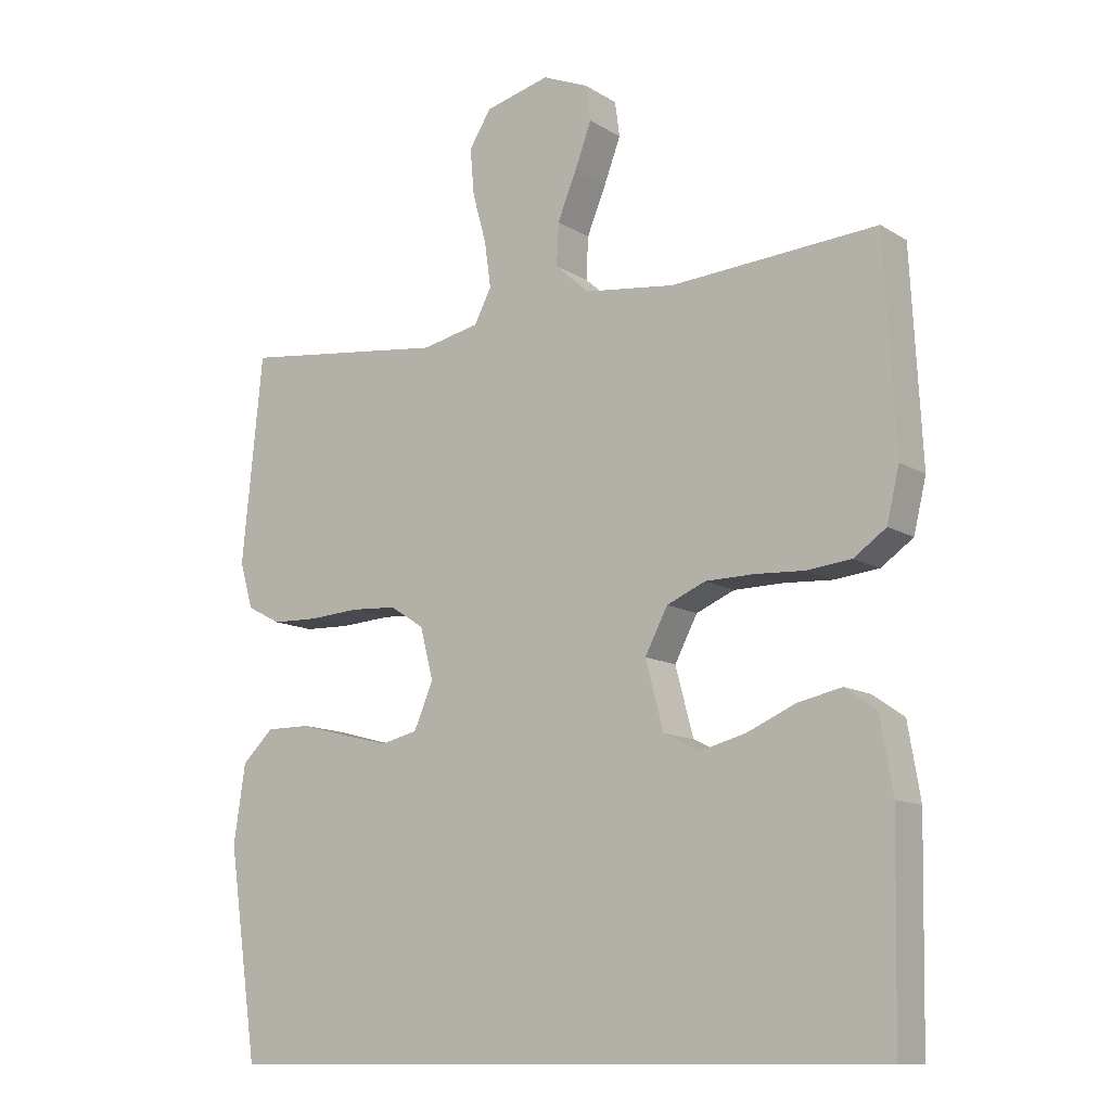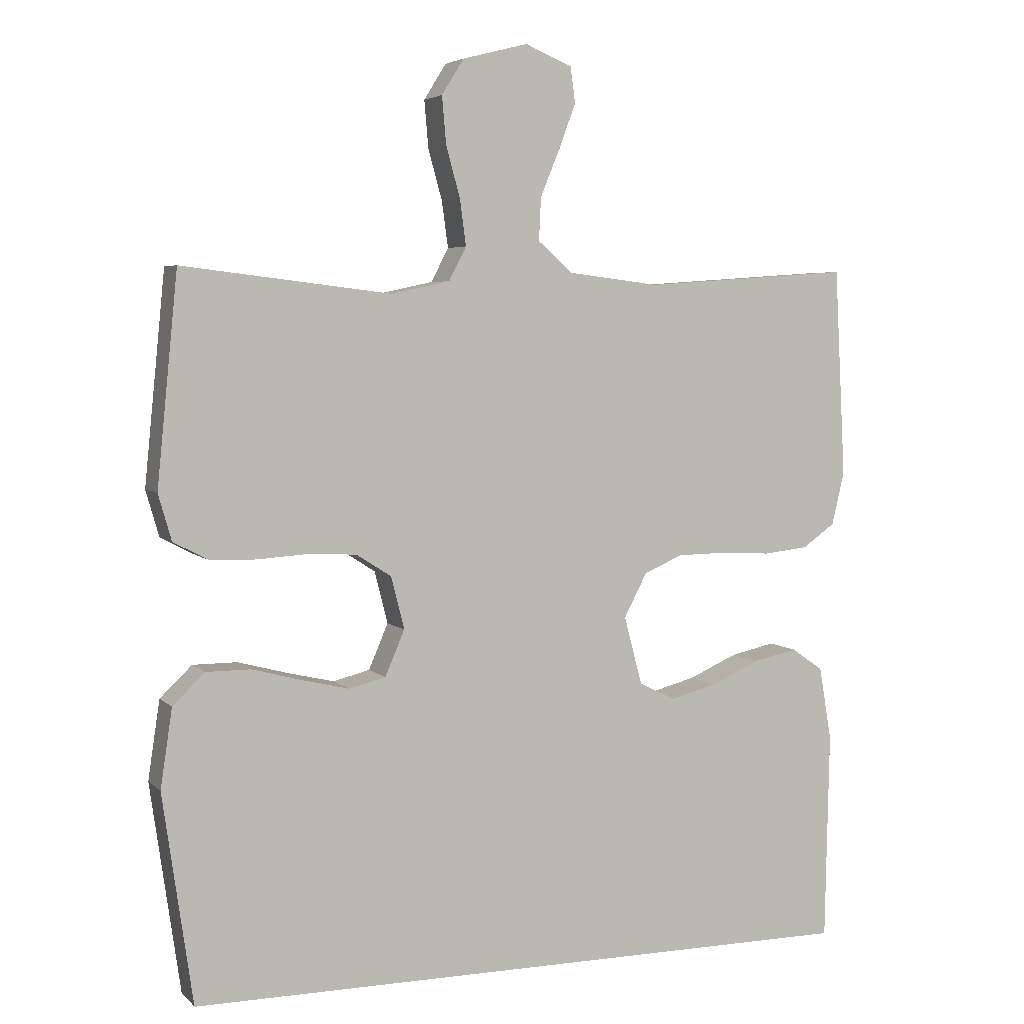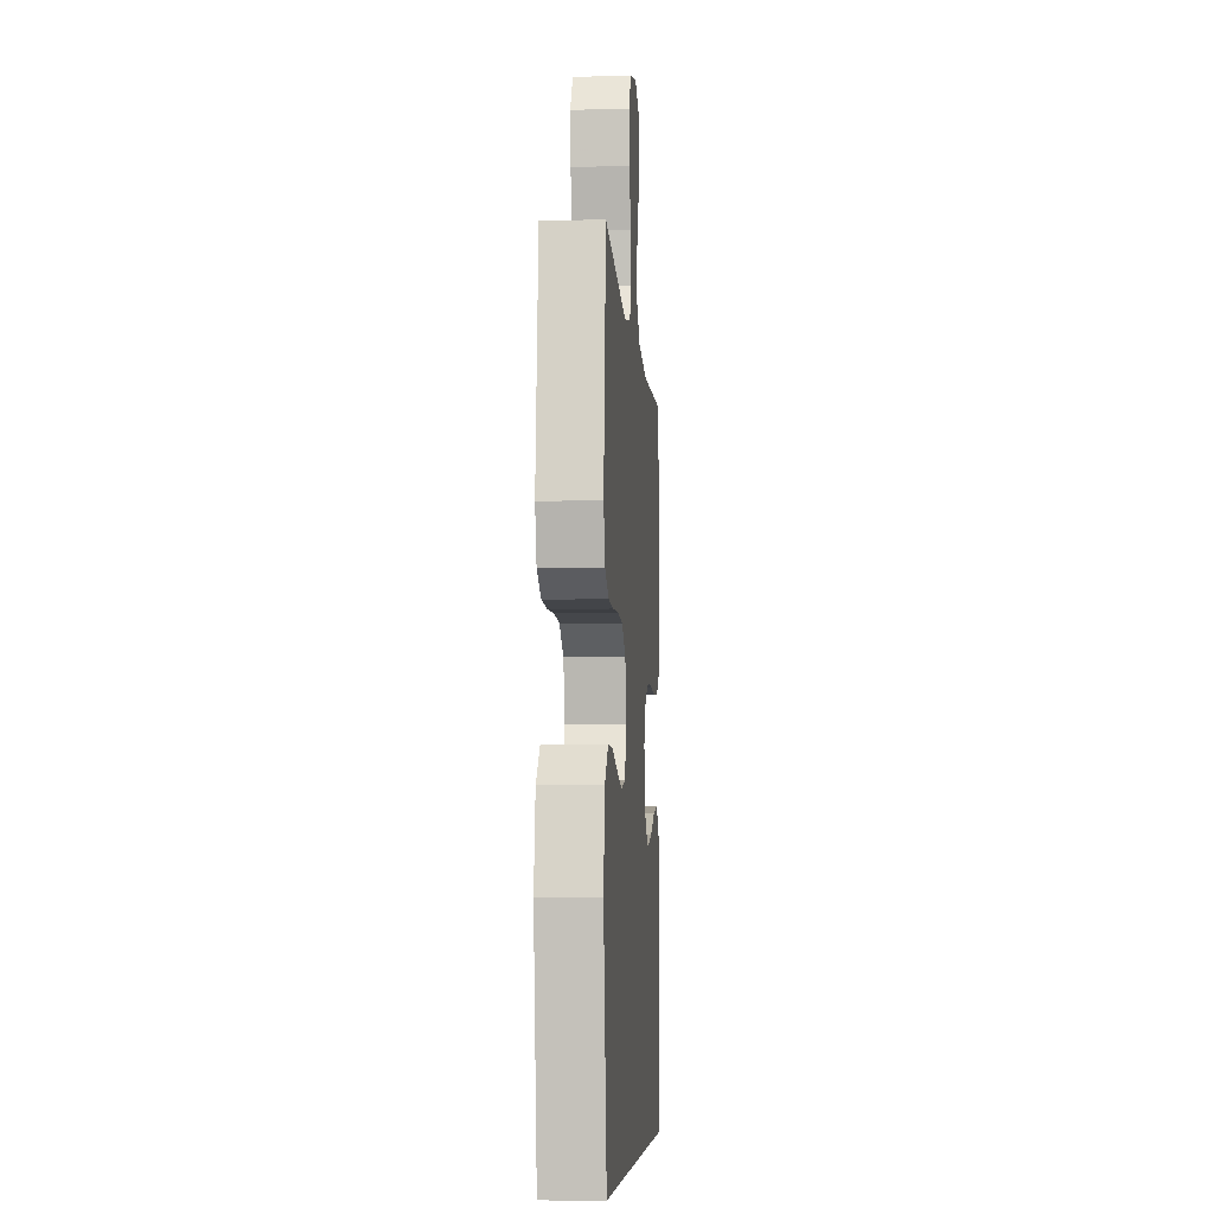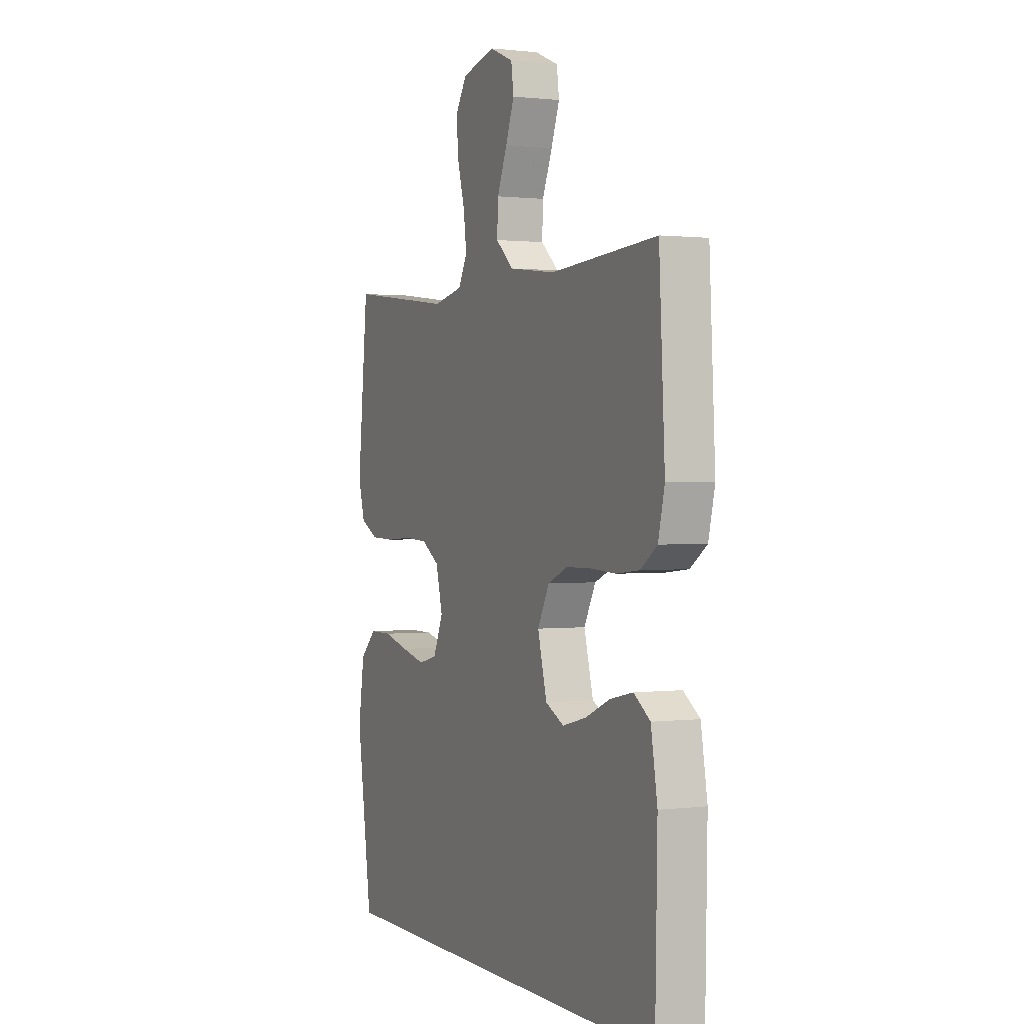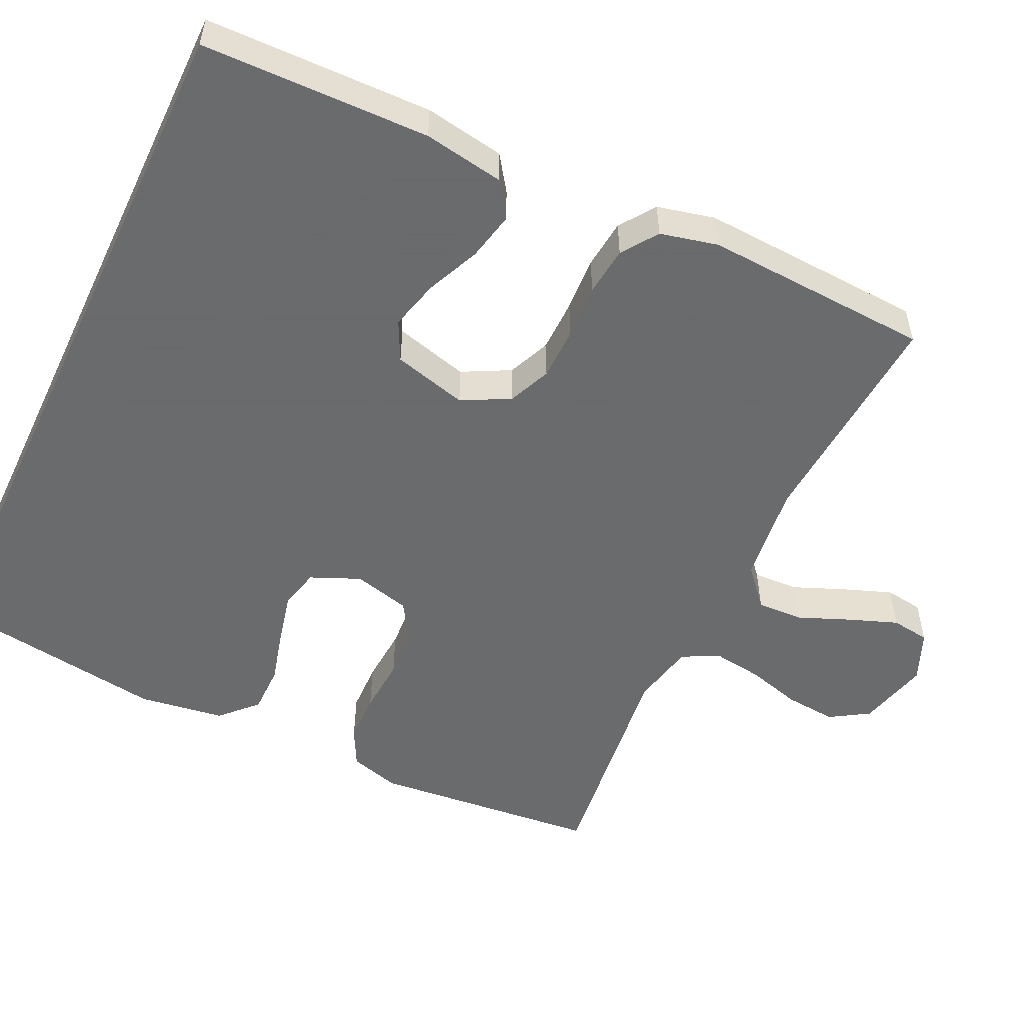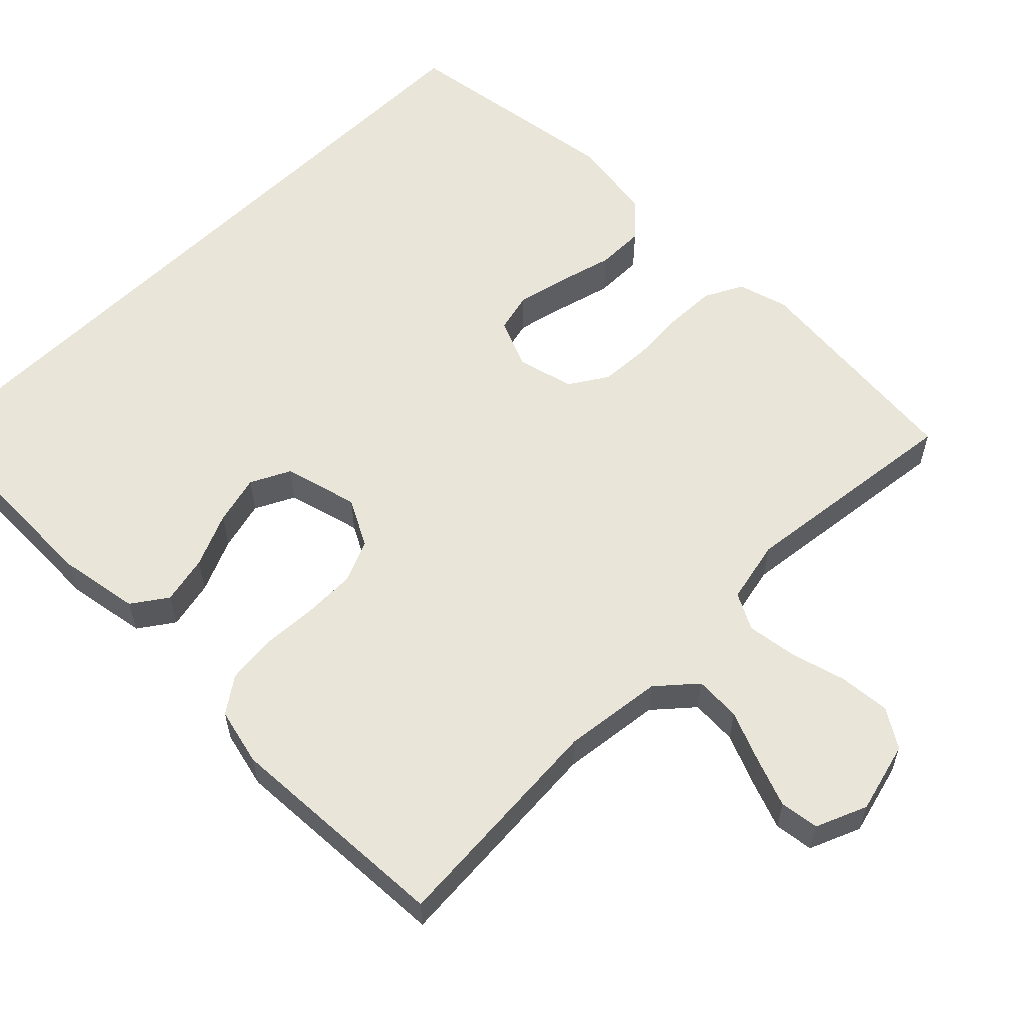
<metadata>
{"format":"obj","ext":"obj","renderer":"f3d","projection":"perspective","resolution":1024,"background":"white","views":[{"elev":-11.7,"azim":-144.9,"up":"+Z"},{"elev":4.7,"azim":157.5,"up":"+Z"},{"elev":-7.0,"azim":94.2,"up":"+Z"},{"elev":1.0,"azim":-114.5,"up":"+Z"},{"elev":-53.2,"azim":-115.4,"up":"+Y"},{"elev":58.4,"azim":-45.0,"up":"+Y"}]}
</metadata>
<code>
v -0.492 0.07 -0.5
v -0.498 0.07 -0.2
v -0.48 0.07 -0.094
v -0.434 0.07 -0.062
v -0.37 0.07 -0.076
v -0.299 0.07 -0.107
v -0.233 0.07 -0.124
v -0.181 0.07 -0.098
v -0.155 0.07 0
v -0.188 0.07 0.063
v -0.244 0.07 0.087
v -0.314 0.07 0.088
v -0.386 0.07 0.084
v -0.451 0.07 0.091
v -0.498 0.07 0.124
v -0.516 0.07 0.2
v -0.5 0.07 0.5
v -0.2 0.07 0.479
v -0.069 0.07 0.495
v -0.019 0.07 0.539
v -0.022 0.07 0.6
v -0.05 0.07 0.668
v -0.074 0.07 0.732
v -0.067 0.07 0.783
v 0 0.07 0.811
v 0.094 0.07 0.787
v 0.126 0.07 0.736
v 0.12 0.07 0.668
v 0.1 0.07 0.596
v 0.091 0.07 0.53
v 0.116 0.07 0.482
v 0.2 0.07 0.464
v 0.5 0.07 0.5
v 0.53 0.07 0.2
v 0.511 0.07 0.134
v 0.461 0.07 0.108
v 0.394 0.07 0.106
v 0.32 0.07 0.111
v 0.253 0.07 0.107
v 0.203 0.07 0.075
v 0.184 0.07 0
v 0.212 0.07 -0.065
v 0.265 0.07 -0.078
v 0.333 0.07 -0.062
v 0.404 0.07 -0.043
v 0.468 0.07 -0.043
v 0.514 0.07 -0.087
v 0.531 0.07 -0.2
v 0.488 0.07 -0.5
v -0.492 0 -0.5
v -0.498 0 -0.2
v -0.48 0 -0.094
v -0.434 0 -0.062
v -0.37 0 -0.076
v -0.299 0 -0.107
v -0.233 0 -0.124
v -0.181 0 -0.098
v -0.155 0 0
v -0.188 0 0.063
v -0.244 0 0.087
v -0.314 0 0.088
v -0.386 0 0.084
v -0.451 0 0.091
v -0.498 0 0.124
v -0.516 0 0.2
v -0.5 0 0.5
v -0.2 0 0.479
v -0.069 0 0.495
v -0.019 0 0.539
v -0.022 0 0.6
v -0.05 0 0.668
v -0.074 0 0.732
v -0.067 0 0.783
v 0 0 0.811
v 0.094 0 0.787
v 0.126 0 0.736
v 0.12 0 0.668
v 0.1 0 0.596
v 0.091 0 0.53
v 0.116 0 0.482
v 0.2 0 0.464
v 0.5 0 0.5
v 0.53 0 0.2
v 0.511 0 0.134
v 0.461 0 0.108
v 0.394 0 0.106
v 0.32 0 0.111
v 0.253 0 0.107
v 0.203 0 0.075
v 0.184 0 0
v 0.212 0 -0.065
v 0.265 0 -0.078
v 0.333 0 -0.062
v 0.404 0 -0.043
v 0.468 0 -0.043
v 0.514 0 -0.087
v 0.531 0 -0.2
v 0.488 0 -0.5
f 44 45 46 47
f 43 44 47 48
f 42 43 48 49
f 35 36 37 38
f 35 38 39
f 32 33 34 35
f 31 32 35 39
f 30 31 39 40
f 26 27 28 29
f 26 29 30
f 25 26 30
f 21 22 23 24
f 21 24 25 30
f 15 16 17 18
f 15 18 19
f 12 13 14 15
f 11 12 15 19
f 10 11 19 20
f 3 4 5 6
f 3 6 7
f 2 3 7
f 42 49 1 2
f 21 30 40 41
f 20 21 41
f 9 10 20 41
f 8 9 41 42
f 7 8 42
f 2 7 42
f 96 95 94 93
f 97 96 93 92
f 98 97 92 91
f 87 86 85 84
f 88 87 84
f 84 83 82 81
f 88 84 81 80
f 89 88 80 79
f 78 77 76 75
f 79 78 75
f 79 75 74
f 73 72 71 70
f 79 74 73 70
f 67 66 65 64
f 68 67 64
f 64 63 62 61
f 68 64 61 60
f 69 68 60 59
f 55 54 53 52
f 56 55 52
f 56 52 51
f 51 50 98 91
f 90 89 79 70
f 90 70 69
f 90 69 59 58
f 91 90 58 57
f 91 57 56
f 91 56 51
f 1 50 51 2
f 2 51 52 3
f 3 52 53 4
f 4 53 54 5
f 5 54 55 6
f 6 55 56 7
f 7 56 57 8
f 8 57 58 9
f 9 58 59 10
f 10 59 60 11
f 11 60 61 12
f 12 61 62 13
f 13 62 63 14
f 14 63 64 15
f 15 64 65 16
f 16 65 66 17
f 17 66 67 18
f 18 67 68 19
f 19 68 69 20
f 20 69 70 21
f 21 70 71 22
f 22 71 72 23
f 23 72 73 24
f 24 73 74 25
f 25 74 75 26
f 26 75 76 27
f 27 76 77 28
f 28 77 78 29
f 29 78 79 30
f 30 79 80 31
f 31 80 81 32
f 32 81 82 33
f 33 82 83 34
f 34 83 84 35
f 35 84 85 36
f 36 85 86 37
f 37 86 87 38
f 38 87 88 39
f 39 88 89 40
f 40 89 90 41
f 41 90 91 42
f 42 91 92 43
f 43 92 93 44
f 44 93 94 45
f 45 94 95 46
f 46 95 96 47
f 47 96 97 48
f 48 97 98 49
f 49 98 50 1

</code>
